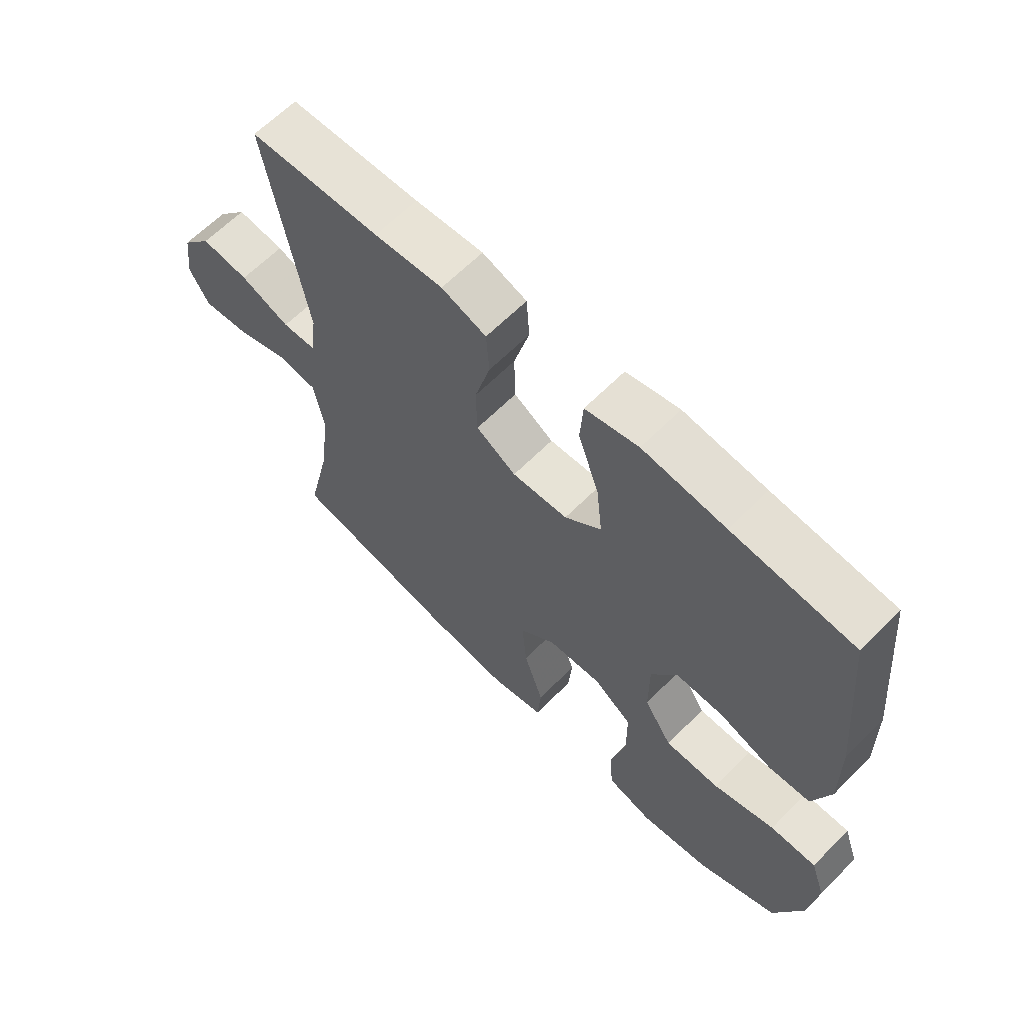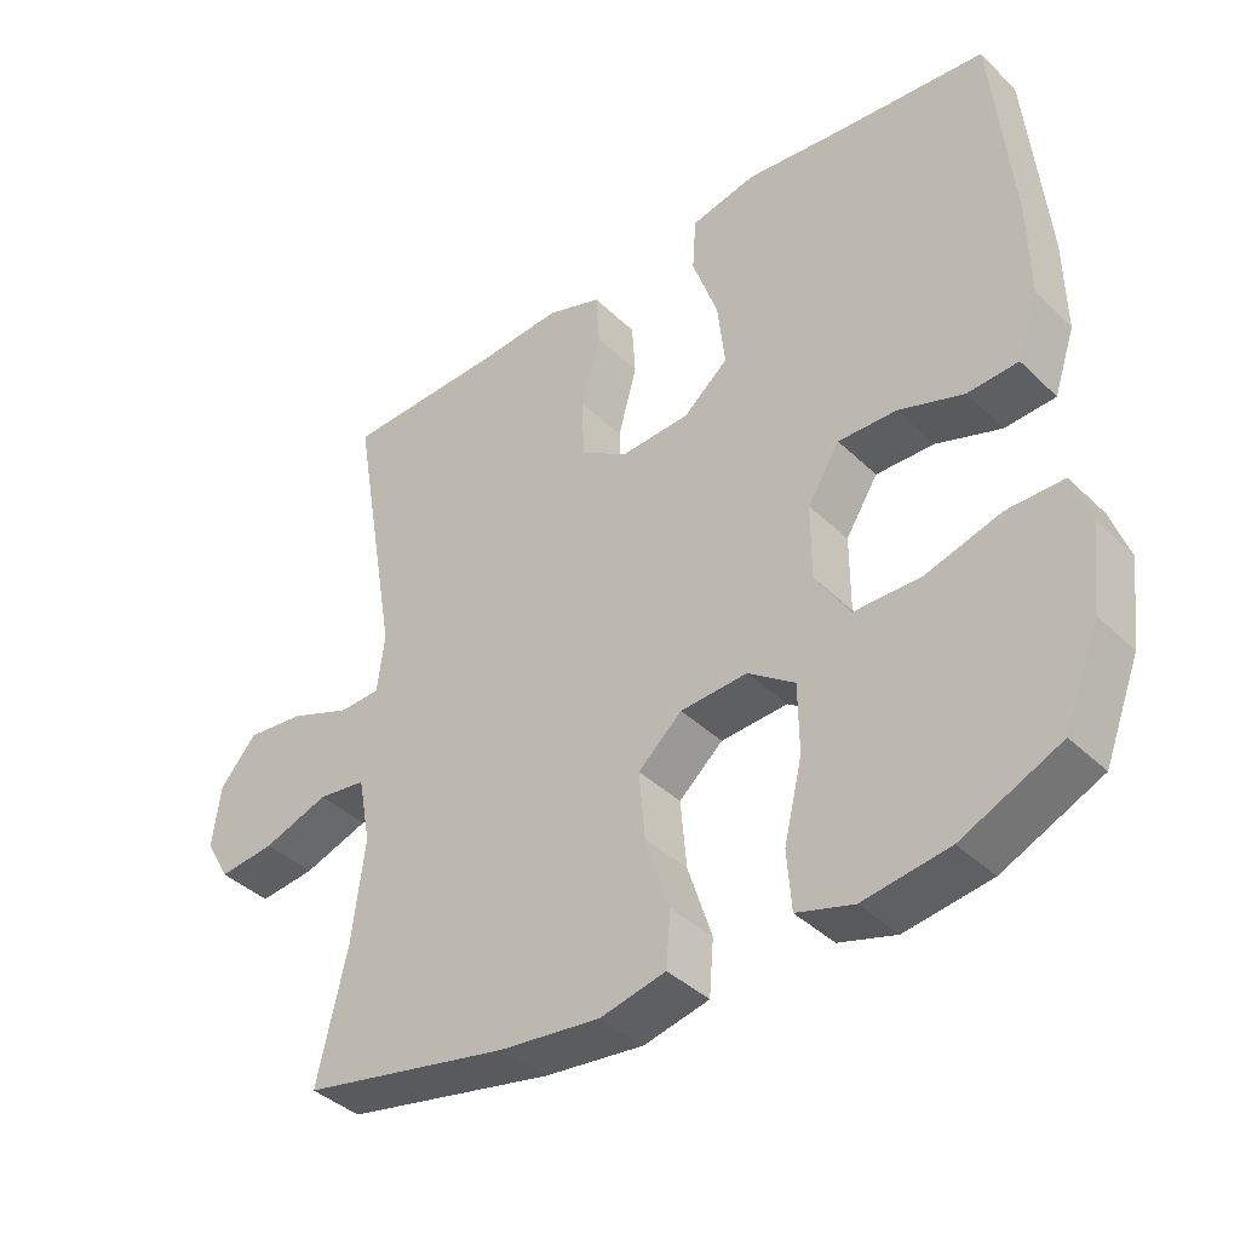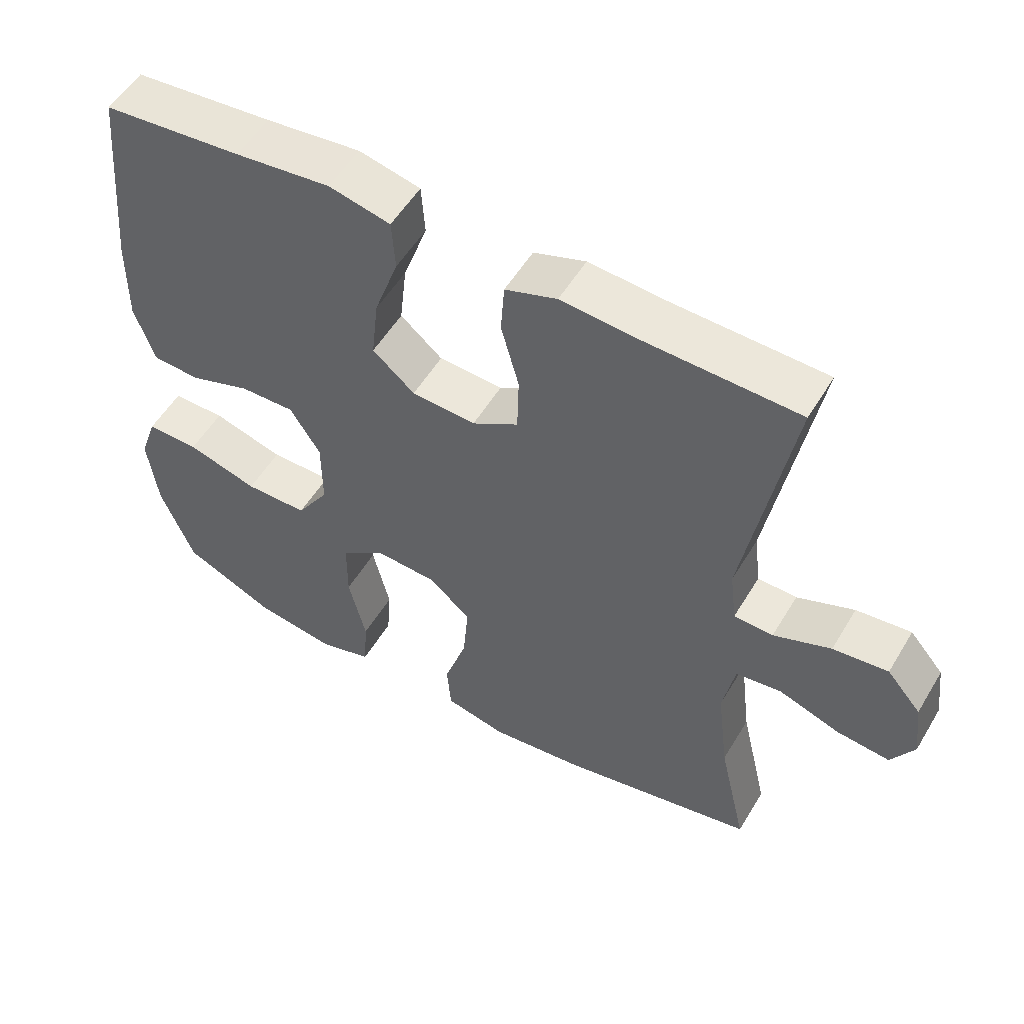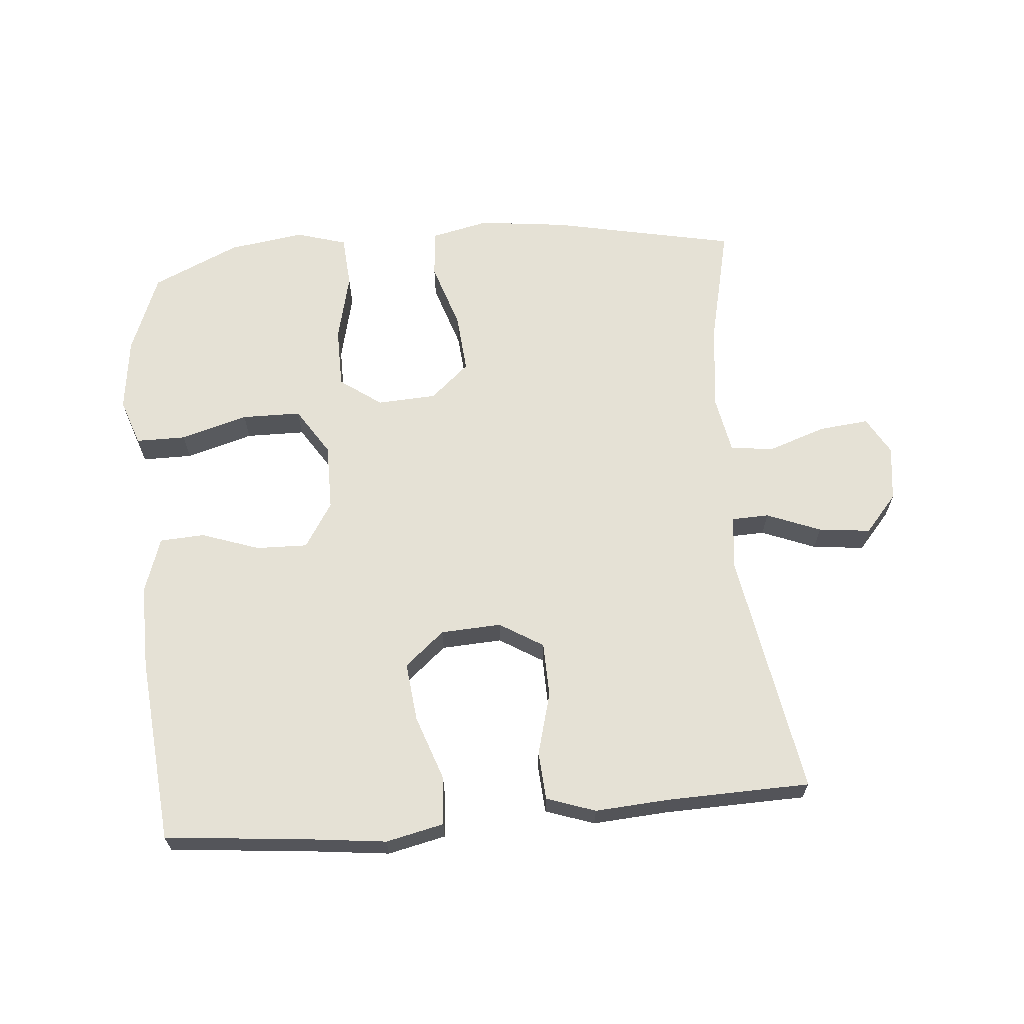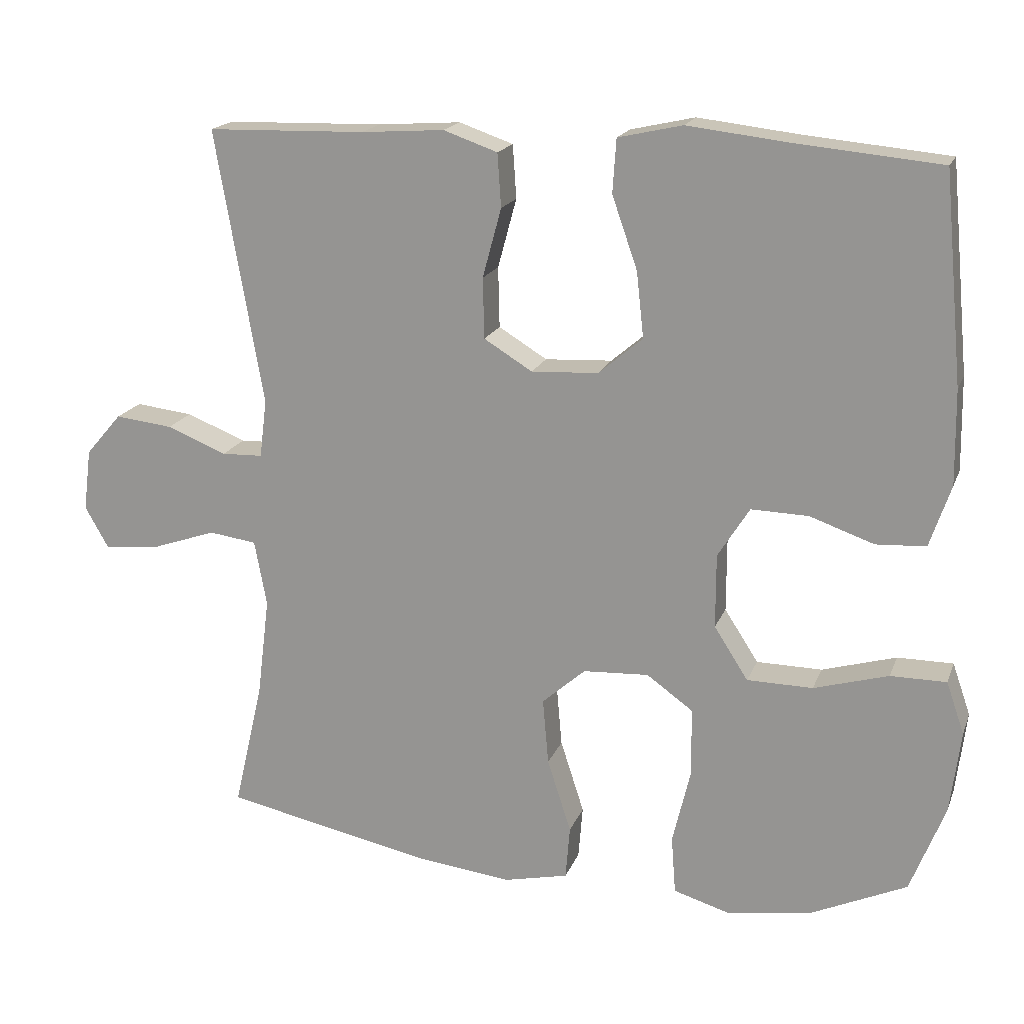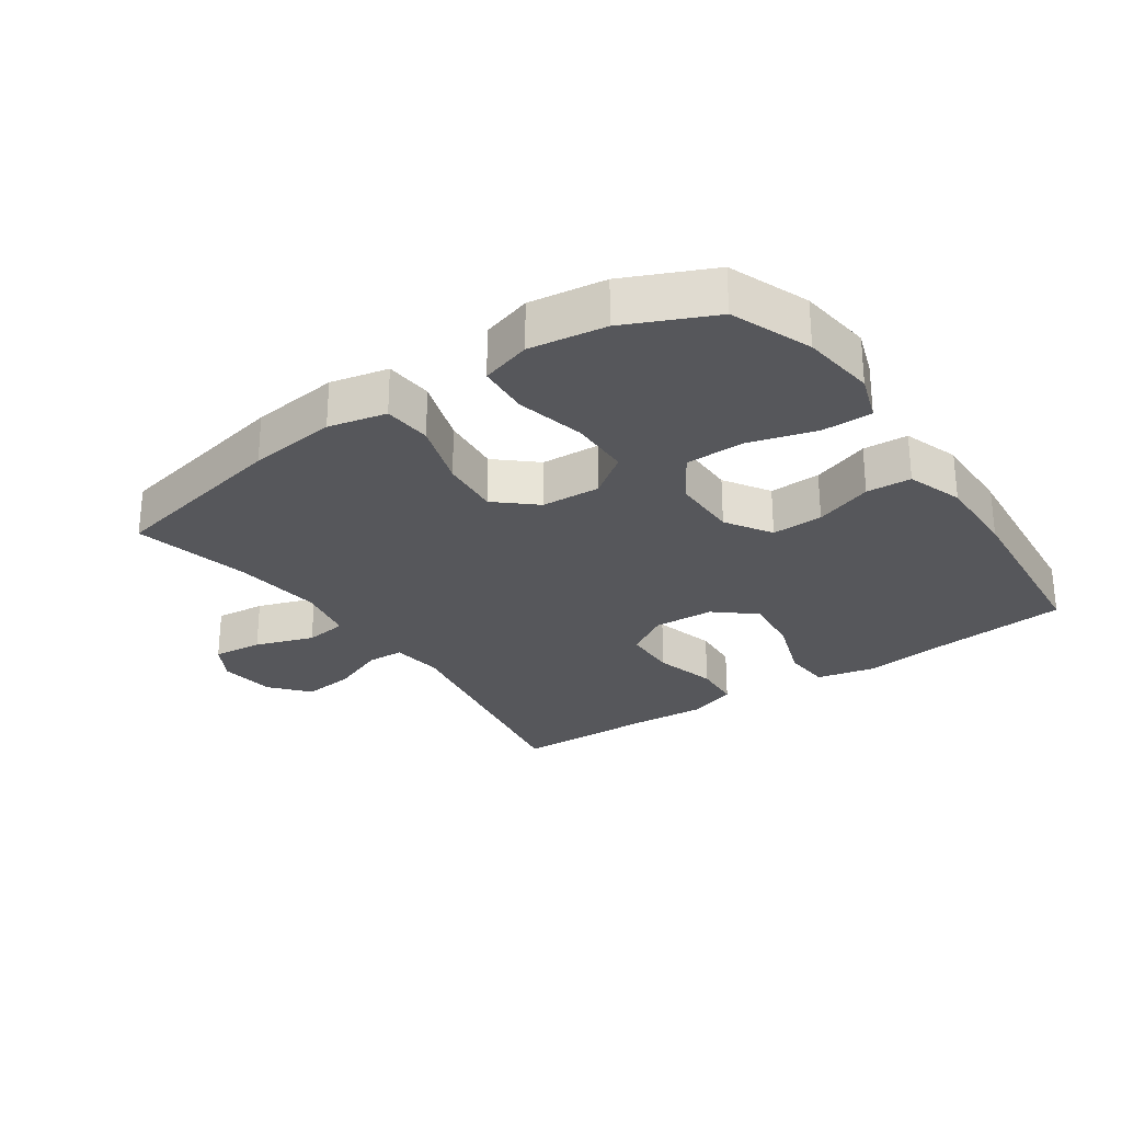
<metadata>
{"format":"obj","ext":"obj","renderer":"f3d","projection":"perspective","resolution":1024,"background":"white","views":[{"elev":63.5,"azim":-135.4,"up":"+Z"},{"elev":-39.7,"azim":-139.6,"up":"+Z"},{"elev":54.1,"azim":30.5,"up":"+Z"},{"elev":65.1,"azim":-4.9,"up":"+Y"},{"elev":18.1,"azim":-163.1,"up":"+Z"},{"elev":-27.4,"azim":-145.3,"up":"+Y"}]}
</metadata>
<code>
v -0.5 0.07 0.5
v -0.298 0.07 0.519
v -0.16 0.07 0.535
v -0.071 0.07 0.515
v -0.066 0.07 0.441
v -0.101 0.07 0.341
v -0.111 0.07 0.25
v -0.05 0.07 0.198
v 0.043 0.07 0.193
v 0.11 0.07 0.234
v 0.112 0.07 0.318
v 0.086 0.07 0.414
v 0.091 0.07 0.488
v 0.166 0.07 0.514
v 0.281 0.07 0.506
v 0.5 0.07 0.5
v 0.434 0.07 0.119
v 0.444 0.07 0.039
v 0.501 0.07 0.037
v 0.584 0.07 0.07
v 0.664 0.07 0.079
v 0.714 0.07 0.021
v 0.725 0.07 -0.065
v 0.692 0.07 -0.123
v 0.615 0.07 -0.115
v 0.525 0.07 -0.084
v 0.459 0.07 -0.093
v 0.442 0.07 -0.184
v 0.459 0.07 -0.322
v 0.5 0.07 -0.5
v 0.215 0.07 -0.559
v 0.079 0.07 -0.575
v -0.01 0.07 -0.555
v -0.016 0.07 -0.481
v 0.017 0.07 -0.379
v 0.025 0.07 -0.287
v -0.035 0.07 -0.234
v -0.126 0.07 -0.229
v -0.19 0.07 -0.275
v -0.191 0.07 -0.369
v -0.166 0.07 -0.475
v -0.172 0.07 -0.555
v -0.249 0.07 -0.578
v -0.366 0.07 -0.561
v -0.5 0.07 -0.5
v -0.548 0.07 -0.377
v -0.562 0.07 -0.263
v -0.537 0.07 -0.191
v -0.46 0.07 -0.191
v -0.357 0.07 -0.221
v -0.266 0.07 -0.22
v -0.219 0.07 -0.147
v -0.219 0.07 -0.044
v -0.263 0.07 0.026
v -0.342 0.07 0.024
v -0.431 0.07 -0.007
v -0.5 0.07 -0.003
v -0.529 0.07 0.083
v -0.527 0.07 0.213
v -0.5 0 0.5
v -0.298 0 0.519
v -0.16 0 0.535
v -0.071 0 0.515
v -0.066 0 0.441
v -0.101 0 0.341
v -0.111 0 0.25
v -0.05 0 0.198
v 0.043 0 0.193
v 0.11 0 0.234
v 0.112 0 0.318
v 0.086 0 0.414
v 0.091 0 0.488
v 0.166 0 0.514
v 0.281 0 0.506
v 0.5 0 0.5
v 0.434 0 0.119
v 0.444 0 0.039
v 0.501 0 0.037
v 0.584 0 0.07
v 0.664 0 0.079
v 0.714 0 0.021
v 0.725 0 -0.065
v 0.692 0 -0.123
v 0.615 0 -0.115
v 0.525 0 -0.084
v 0.459 0 -0.093
v 0.442 0 -0.184
v 0.459 0 -0.322
v 0.5 0 -0.5
v 0.215 0 -0.559
v 0.079 0 -0.575
v -0.01 0 -0.555
v -0.016 0 -0.481
v 0.017 0 -0.379
v 0.025 0 -0.287
v -0.035 0 -0.234
v -0.126 0 -0.229
v -0.19 0 -0.275
v -0.191 0 -0.369
v -0.166 0 -0.475
v -0.172 0 -0.555
v -0.249 0 -0.578
v -0.366 0 -0.561
v -0.5 0 -0.5
v -0.548 0 -0.377
v -0.562 0 -0.263
v -0.537 0 -0.191
v -0.46 0 -0.191
v -0.357 0 -0.221
v -0.266 0 -0.22
v -0.219 0 -0.147
v -0.219 0 -0.044
v -0.263 0 0.026
v -0.342 0 0.024
v -0.431 0 -0.007
v -0.5 0 -0.003
v -0.529 0 0.083
v -0.527 0 0.213
f 59 1 2
f 58 59 2
f 57 58 2
f 56 57 2
f 55 56 2
f 4 5 6
f 3 4 6
f 2 3 6
f 55 2 6
f 54 55 6
f 53 54 6 7
f 52 53 7 8
f 48 49 50
f 47 48 50
f 46 47 50
f 45 46 50
f 44 45 50
f 43 44 50
f 42 43 50
f 41 42 50
f 40 41 50
f 39 40 50 51
f 38 39 51 52
f 33 34 35
f 32 33 35
f 31 32 35
f 30 31 35
f 29 30 35
f 28 29 35 36
f 27 28 36 37
f 24 25 26
f 23 24 26
f 22 23 26
f 21 22 26
f 20 21 26
f 19 20 26
f 18 19 26 27
f 52 8 9
f 38 52 9
f 37 38 9
f 27 37 9
f 18 27 9
f 17 18 9
f 13 14 15
f 12 13 15
f 11 12 15
f 17 9 10
f 15 16 17
f 11 15 17
f 10 11 17
f 61 60 118
f 61 118 117
f 61 117 116
f 61 116 115
f 61 115 114
f 65 64 63
f 65 63 62
f 65 62 61
f 65 61 114
f 65 114 113
f 66 65 113 112
f 67 66 112 111
f 109 108 107
f 109 107 106
f 109 106 105
f 109 105 104
f 109 104 103
f 109 103 102
f 109 102 101
f 109 101 100
f 109 100 99
f 110 109 99 98
f 111 110 98 97
f 94 93 92
f 94 92 91
f 94 91 90
f 94 90 89
f 94 89 88
f 95 94 88 87
f 96 95 87 86
f 85 84 83
f 85 83 82
f 85 82 81
f 85 81 80
f 85 80 79
f 85 79 78
f 86 85 78 77
f 68 67 111
f 68 111 97
f 68 97 96
f 68 96 86
f 68 86 77
f 68 77 76
f 74 73 72
f 74 72 71
f 74 71 70
f 69 68 76
f 76 75 74
f 76 74 70
f 76 70 69
f 1 60 61 2
f 2 61 62 3
f 3 62 63 4
f 4 63 64 5
f 5 64 65 6
f 6 65 66 7
f 7 66 67 8
f 8 67 68 9
f 9 68 69 10
f 10 69 70 11
f 11 70 71 12
f 12 71 72 13
f 13 72 73 14
f 14 73 74 15
f 15 74 75 16
f 16 75 76 17
f 17 76 77 18
f 18 77 78 19
f 19 78 79 20
f 20 79 80 21
f 21 80 81 22
f 22 81 82 23
f 23 82 83 24
f 24 83 84 25
f 25 84 85 26
f 26 85 86 27
f 27 86 87 28
f 28 87 88 29
f 29 88 89 30
f 30 89 90 31
f 31 90 91 32
f 32 91 92 33
f 33 92 93 34
f 34 93 94 35
f 35 94 95 36
f 36 95 96 37
f 37 96 97 38
f 38 97 98 39
f 39 98 99 40
f 40 99 100 41
f 41 100 101 42
f 42 101 102 43
f 43 102 103 44
f 44 103 104 45
f 45 104 105 46
f 46 105 106 47
f 47 106 107 48
f 48 107 108 49
f 49 108 109 50
f 50 109 110 51
f 51 110 111 52
f 52 111 112 53
f 53 112 113 54
f 54 113 114 55
f 55 114 115 56
f 56 115 116 57
f 57 116 117 58
f 58 117 118 59
f 59 118 60 1

</code>
